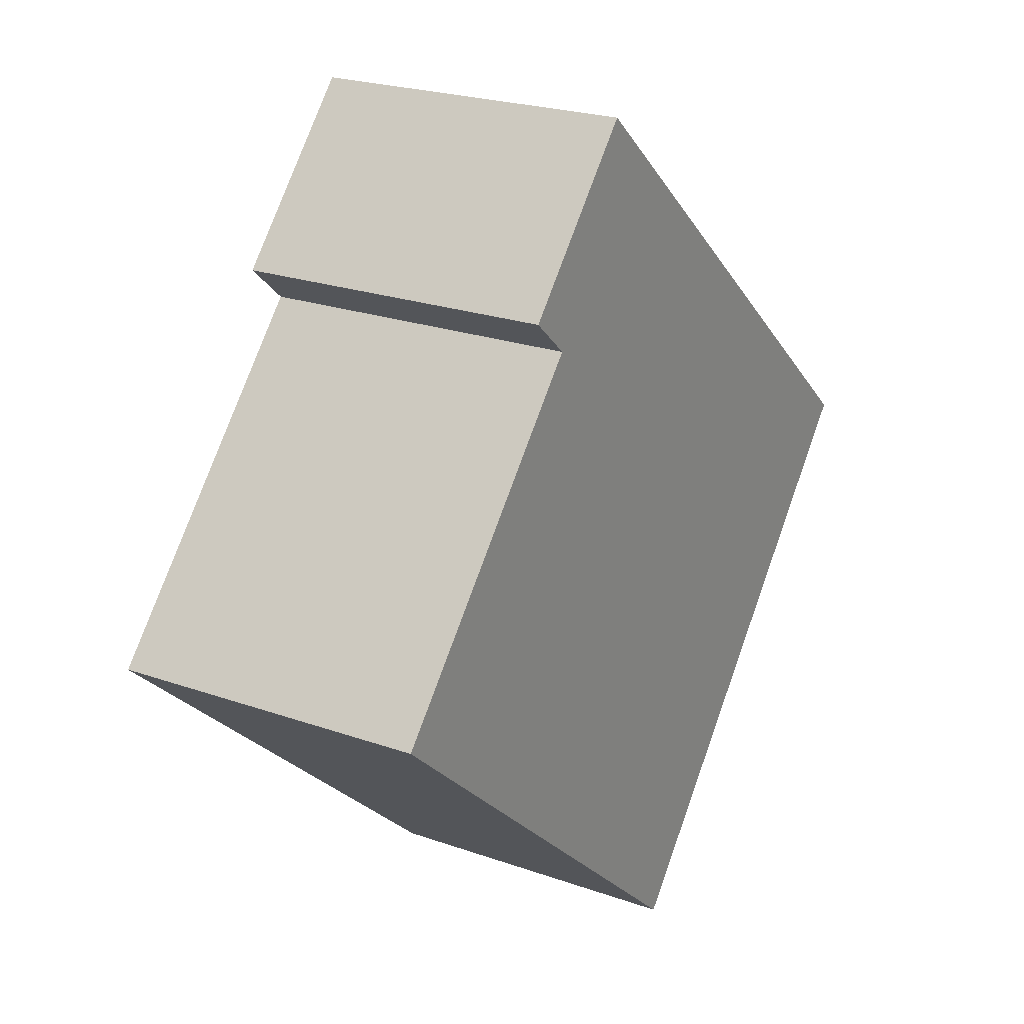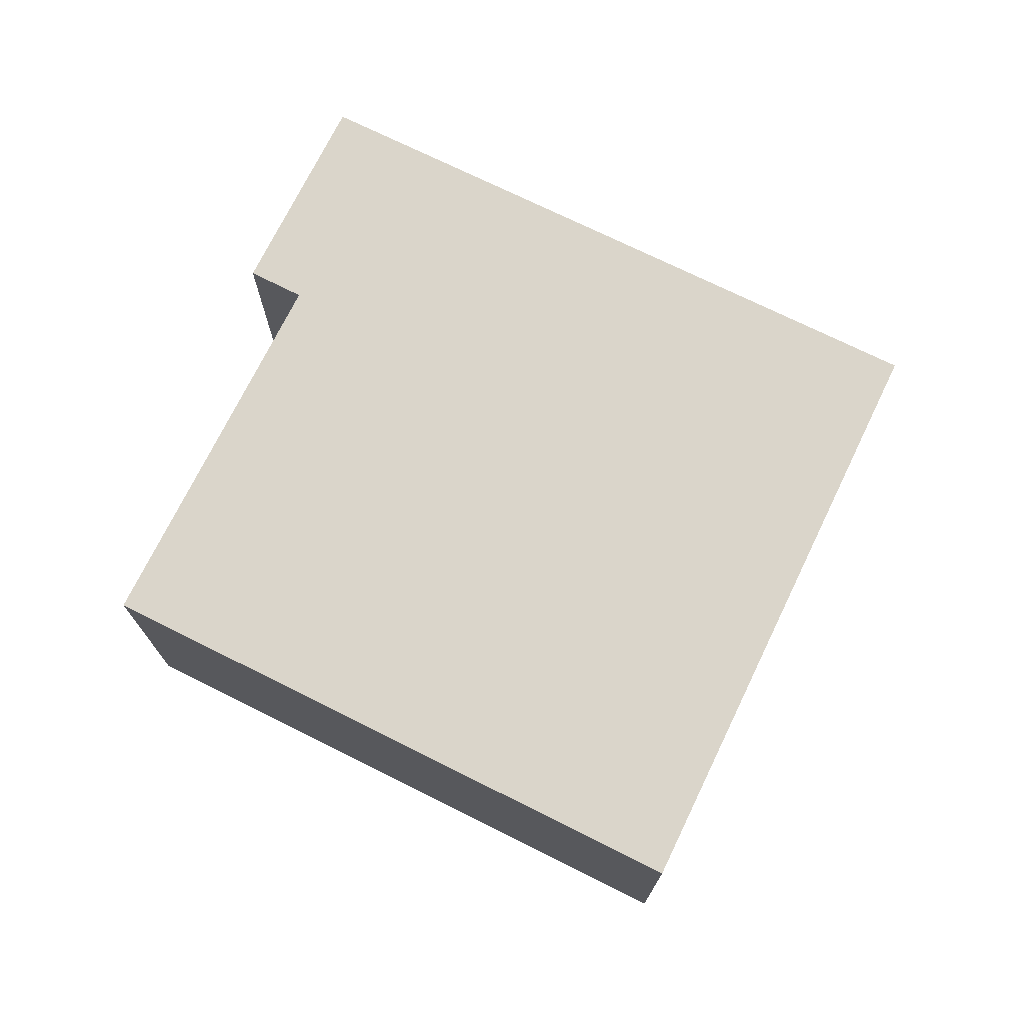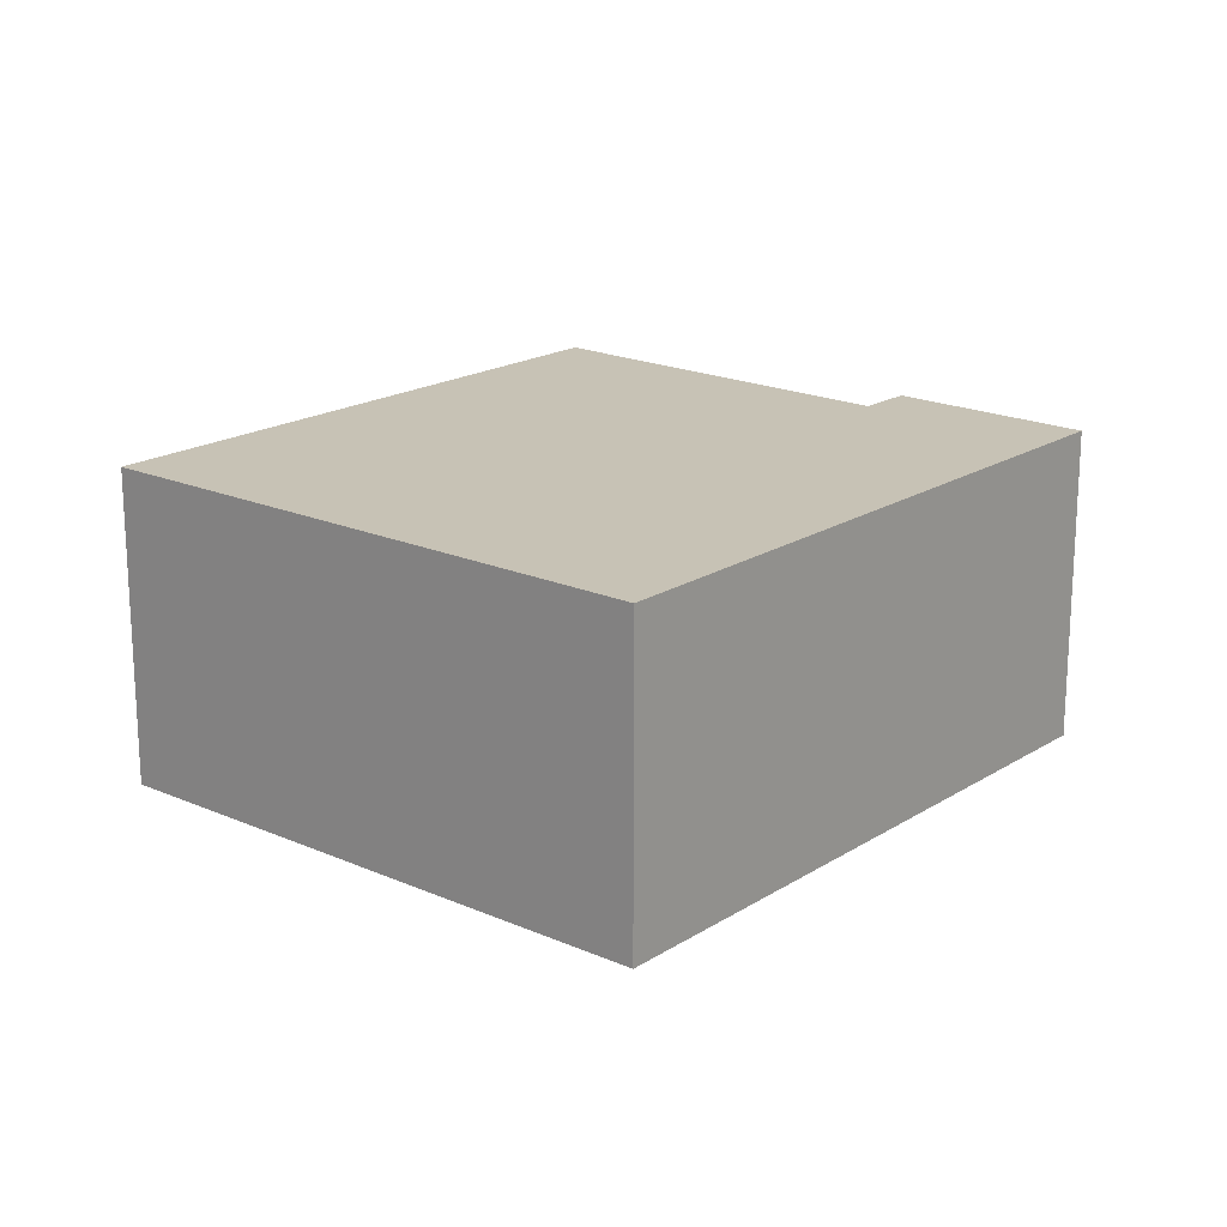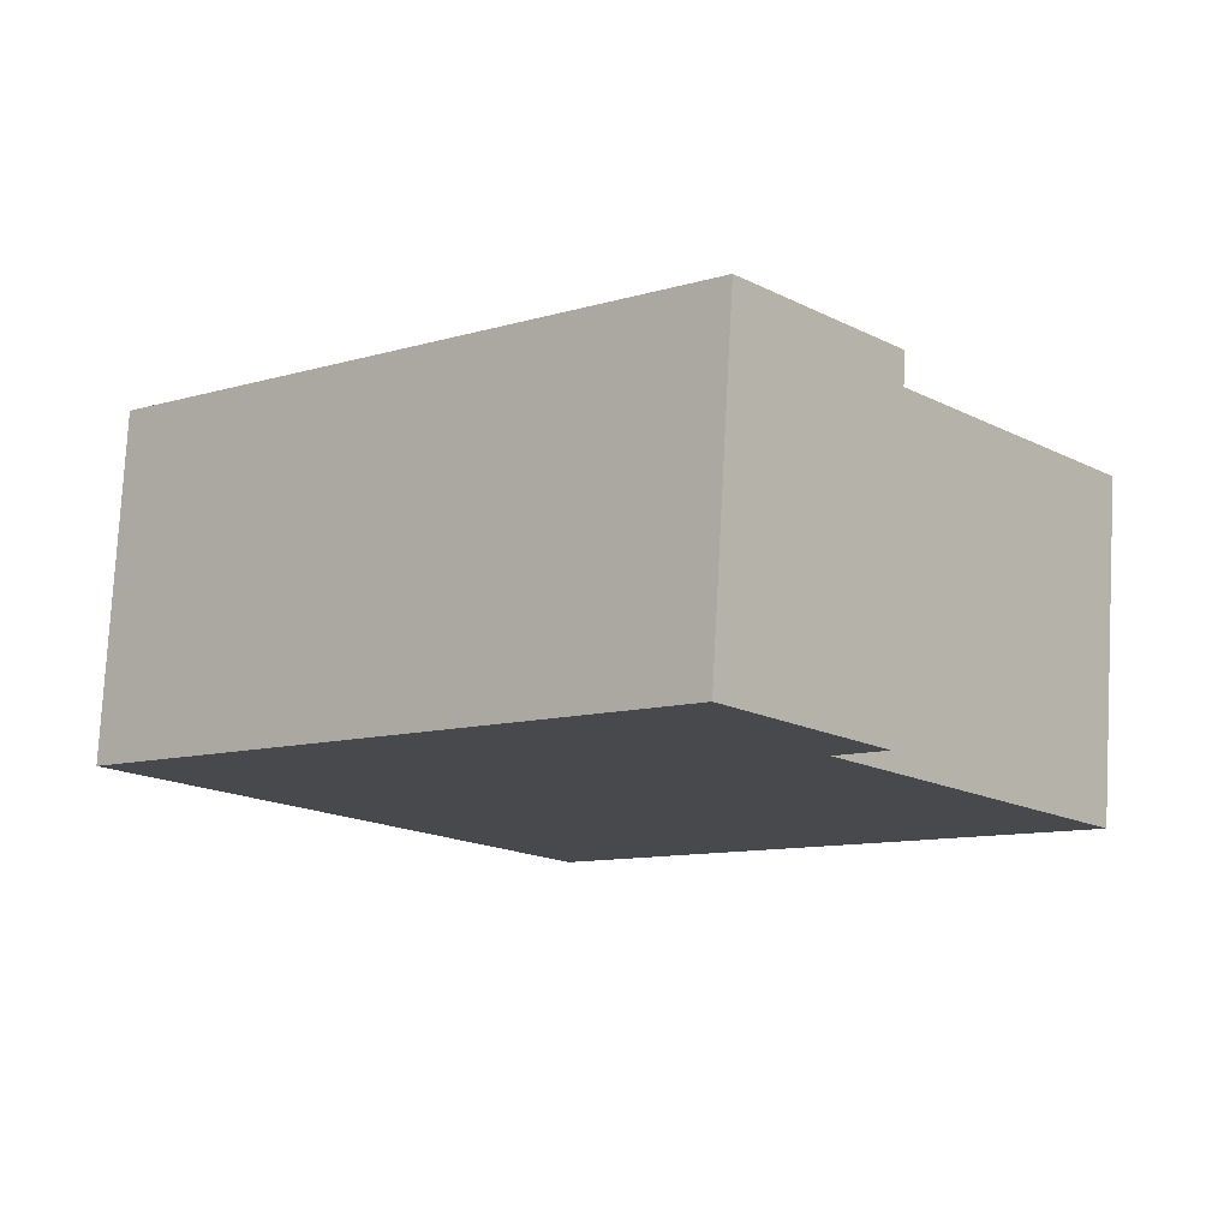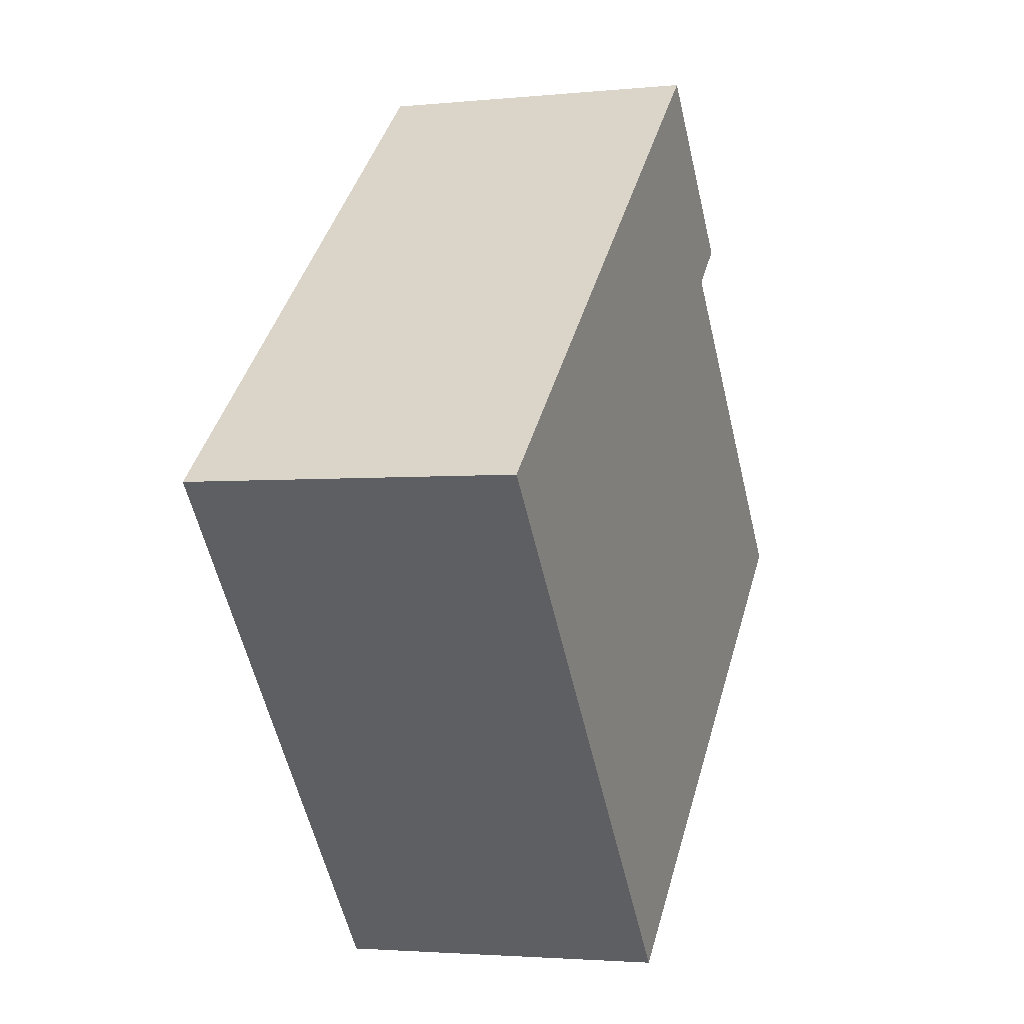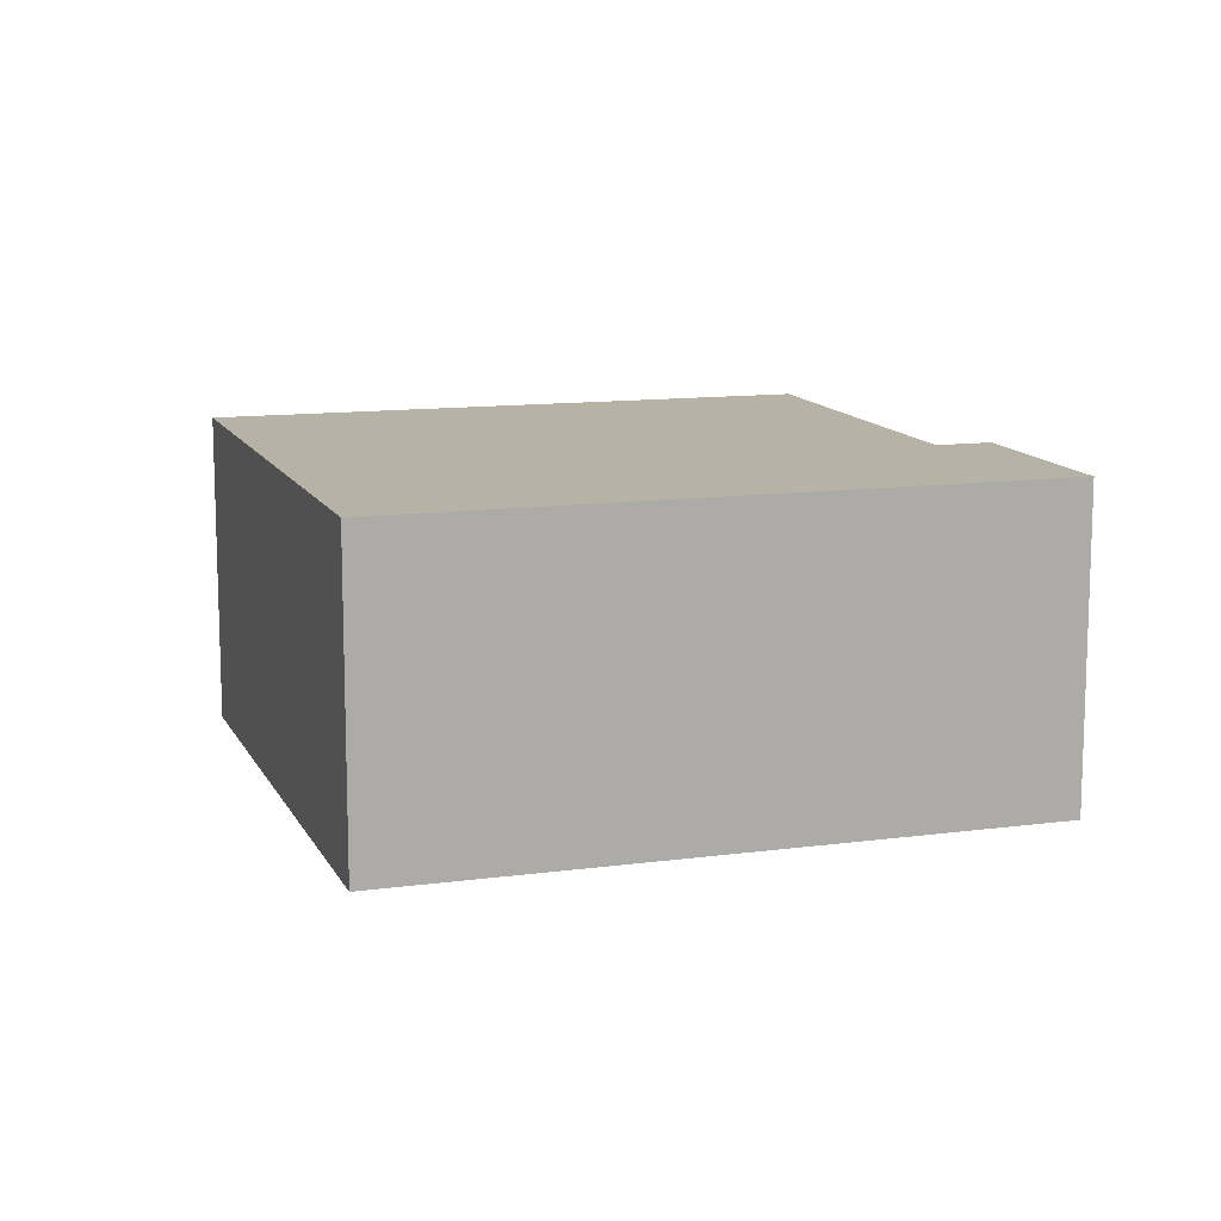
<metadata>
{"format":"obj","ext":"obj","renderer":"f3d","projection":"perspective","resolution":1024,"background":"white","views":[{"elev":23.1,"azim":121.0,"up":"+Z"},{"elev":74.3,"azim":165.1,"up":"+Y"},{"elev":19.0,"azim":-90.8,"up":"+Y"},{"elev":77.6,"azim":3.1,"up":"+Z"},{"elev":-2.7,"azim":-70.5,"up":"+Z"},{"elev":12.2,"azim":-58.7,"up":"+Y"}]}
</metadata>
<code>
v 5.534 -0.1123 -3.331
v 5.464 -0.1123 -3.249
v 5.555 -0.1123 -3.17
v 5.572 -0.1123 -3.205
v 5.58 -0.1123 -3.198
v 5.618 -0.1123 -3.257
v 5.555 -0.1686 -3.17
v 5.464 -0.1686 -3.249
v 5.534 -0.1686 -3.331
v 5.572 -0.1686 -3.205
v 5.58 -0.1686 -3.198
v 5.618 -0.1686 -3.257
v 5.464 -0.1686 -3.249
v 5.555 -0.1686 -3.17
v 5.555 -0.1123 -3.17
v 5.464 -0.1123 -3.249
v 5.534 -0.1686 -3.331
v 5.464 -0.1686 -3.249
v 5.464 -0.1123 -3.249
v 5.534 -0.1123 -3.331
v 5.618 -0.1686 -3.257
v 5.534 -0.1686 -3.331
v 5.534 -0.1123 -3.331
v 5.618 -0.1123 -3.257
v 5.572 -0.1686 -3.205
v 5.618 -0.1686 -3.257
v 5.618 -0.1123 -3.257
v 5.572 -0.1123 -3.205
v 5.58 -0.1686 -3.198
v 5.572 -0.1686 -3.205
v 5.572 -0.1123 -3.205
v 5.58 -0.1123 -3.198
v 5.555 -0.1686 -3.17
v 5.58 -0.1686 -3.198
v 5.58 -0.1123 -3.198
v 5.555 -0.1123 -3.17
f 1 2 3
f 1 3 4
f 5 4 3
f 6 1 4
f 7 8 9
f 10 7 9
f 11 7 10
f 12 10 9
f 13 14 15
f 13 15 16
f 17 18 19
f 17 19 20
f 21 22 23
f 21 23 24
f 25 26 27
f 25 27 28
f 29 30 31
f 29 31 32
f 33 34 35
f 33 35 36

</code>
